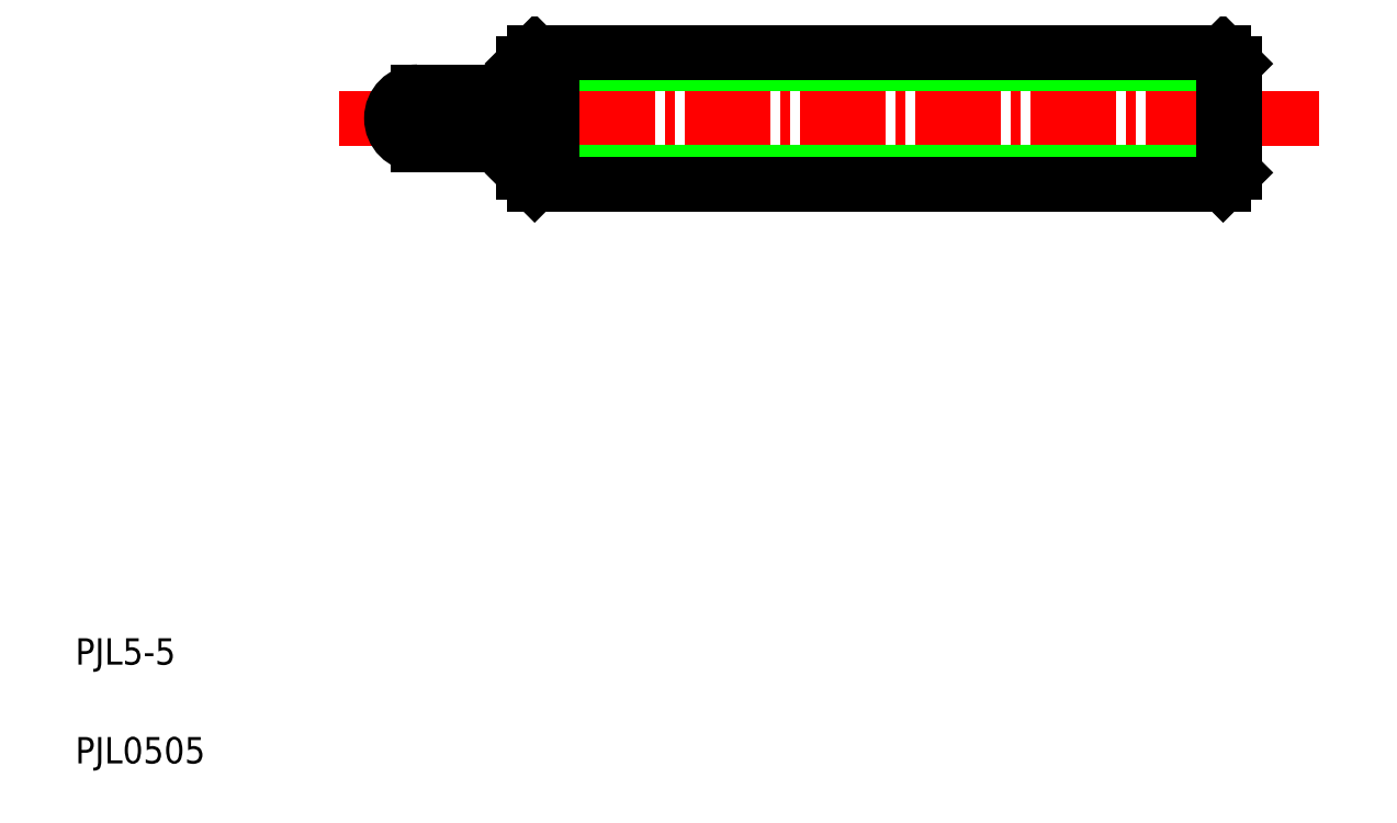
<metadata>
{"format":"dxf","ext":"dxf","renderer":"ezdxf+matplotlib","layout":"modelspace","background":"white","min_lineweight":24,"dpi":150}
</metadata>
<code>
0
SECTION
2
ENTITIES
0
LINE
8
CENTER
10
12.51
20
26.99
30
0
11
49.7
21
26.99
31
0
0
TEXT
8
0
10
2.5
20
6.25
30
0
40
1
1
PJL5-5
0
TEXT
8
0
10
2.5
20
2.5
30
0
40
1
1
PJL0505
0
LINE
8
0
10
19.51
20
24.93
30
0
11
46.51
21
24.93
31
0
0
LINE
8
0
10
19.51
20
29.06
30
0
11
46.51
21
29.06
31
0
0
LINE
8
0
10
19.94
20
24.49
30
0
11
46.07
21
24.49
31
0
0
LINE
8
0
10
19.94
20
29.49
30
0
11
46.07
21
29.49
31
0
0
LINE
8
0
10
20.61
20
26.39
30
0
11
20.61
21
27.59
31
0
0
ARC
8
0
10
15.51
20
26.99
30
0
40
1
50
90
51
270
0
LINE
8
0
10
15.51
20
25.99
30
0
11
19.51
21
25.99
31
0
0
LINE
8
0
10
19.94
20
26.39
30
0
11
19.94
21
24.49
31
0
0
LINE
8
0
10
19.51
20
26.39
30
0
11
20.61
21
26.39
31
0
0
LINE
8
0
10
19.51
20
24.93
30
0
11
19.94
21
24.49
31
0
0
LINE
8
0
10
19.51
20
24.93
30
0
11
19.51
21
26.39
31
0
0
LINE
8
0
10
15.51
20
27.99
30
0
11
19.51
21
27.99
31
0
0
LINE
8
0
10
16.51
20
27.99
30
0
11
16.51
21
27.99
31
0
0
LINE
8
0
10
19.51
20
27.59
30
0
11
19.51
21
29.06
31
0
0
LINE
8
0
10
19.51
20
27.59
30
0
11
20.61
21
27.59
31
0
0
LINE
8
0
10
19.94
20
29.49
30
0
11
19.94
21
27.59
31
0
0
LINE
8
0
10
19.51
20
29.06
30
0
11
19.94
21
29.49
31
0
0
LINE
8
0
10
17.51
20
27.99
30
0
11
17.51
21
27.99
31
0
0
LINE
8
0
10
46.51
20
24.93
30
0
11
46.51
21
29.06
31
0
0
LINE
8
0
10
46.07
20
24.49
30
0
11
46.07
21
29.49
31
0
0
LINE
8
0
10
46.07
20
24.49
30
0
11
46.51
21
24.93
31
0
0
LINE
8
0
10
46.07
20
29.49
30
0
11
46.51
21
29.06
31
0
0
ENDSEC
0
EOF

</code>
